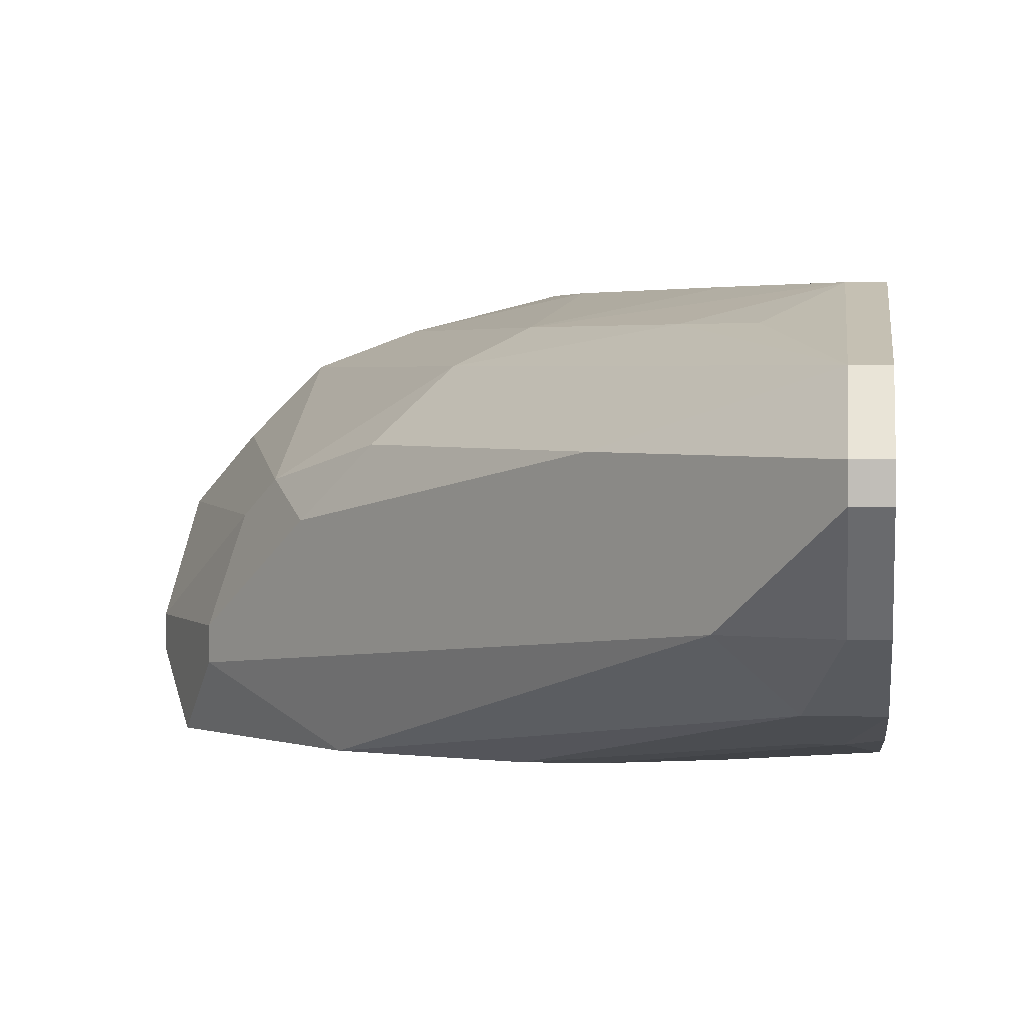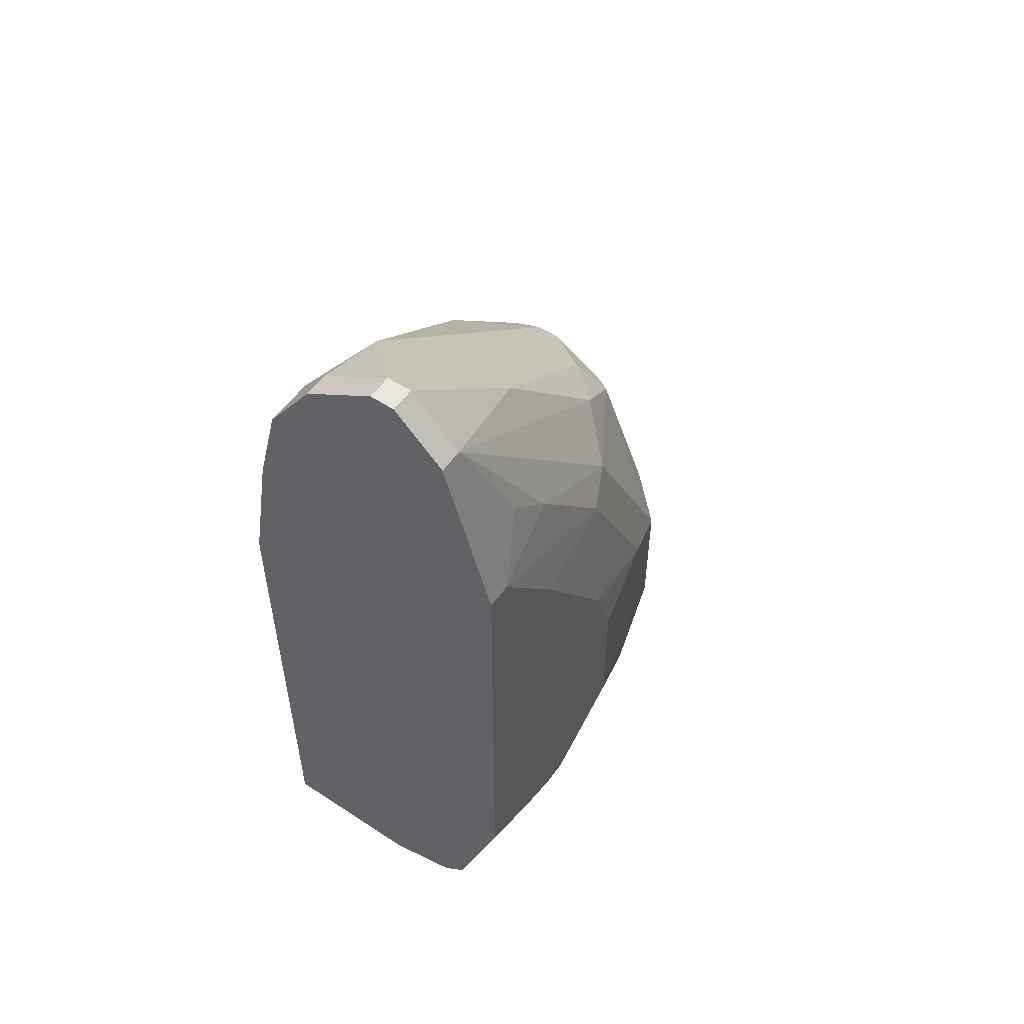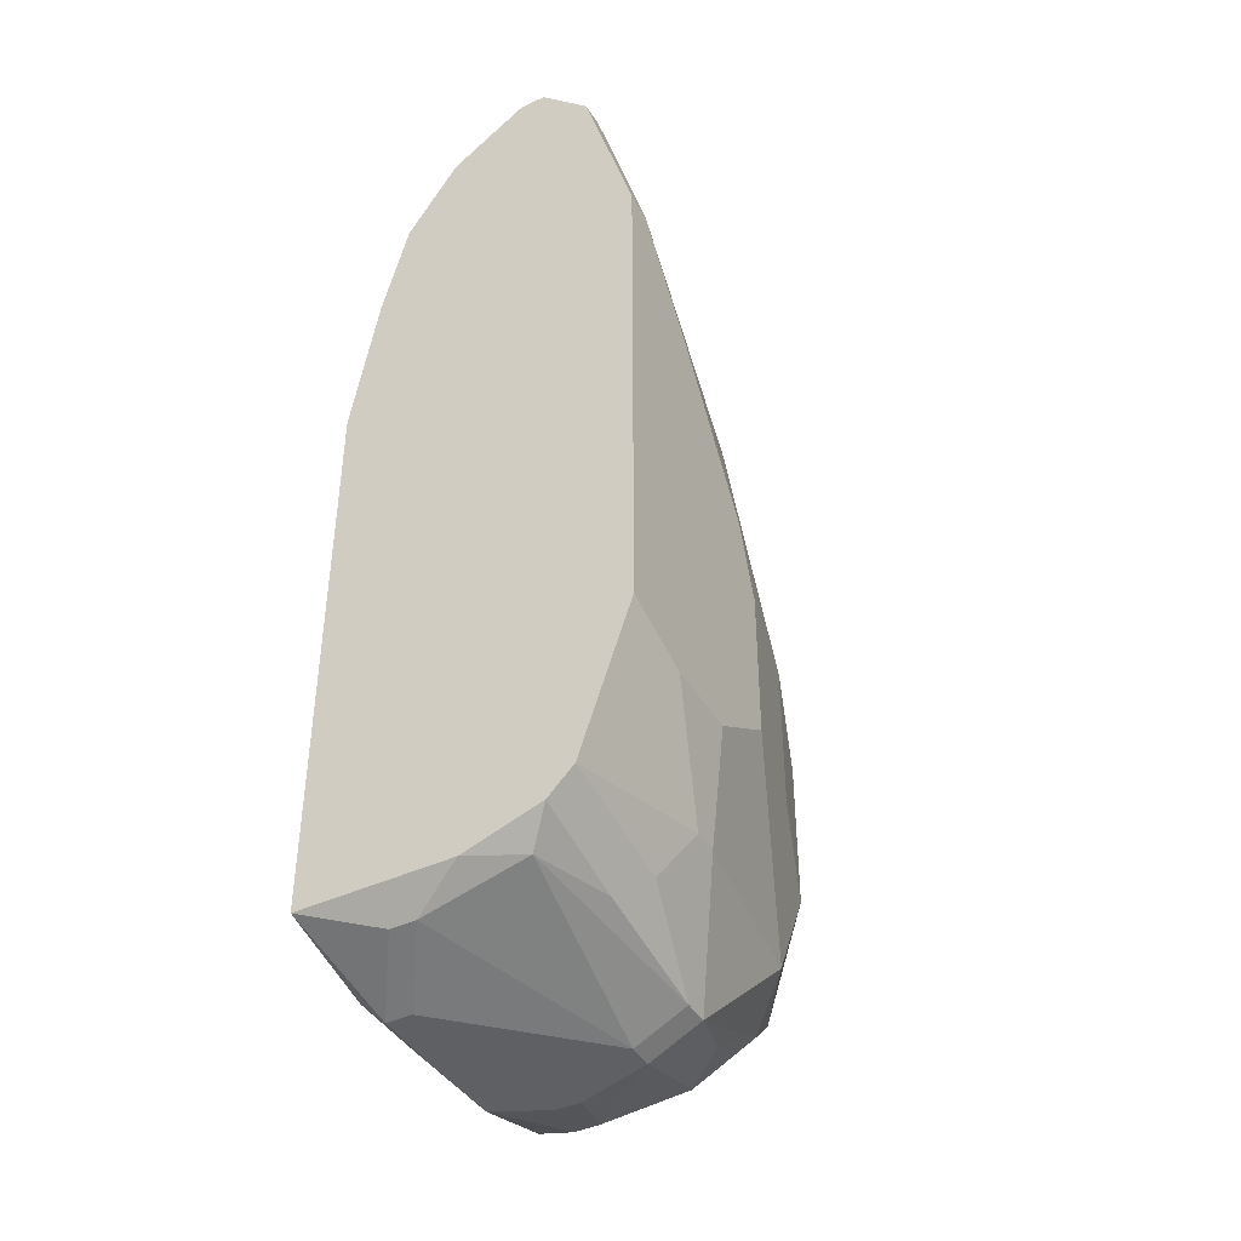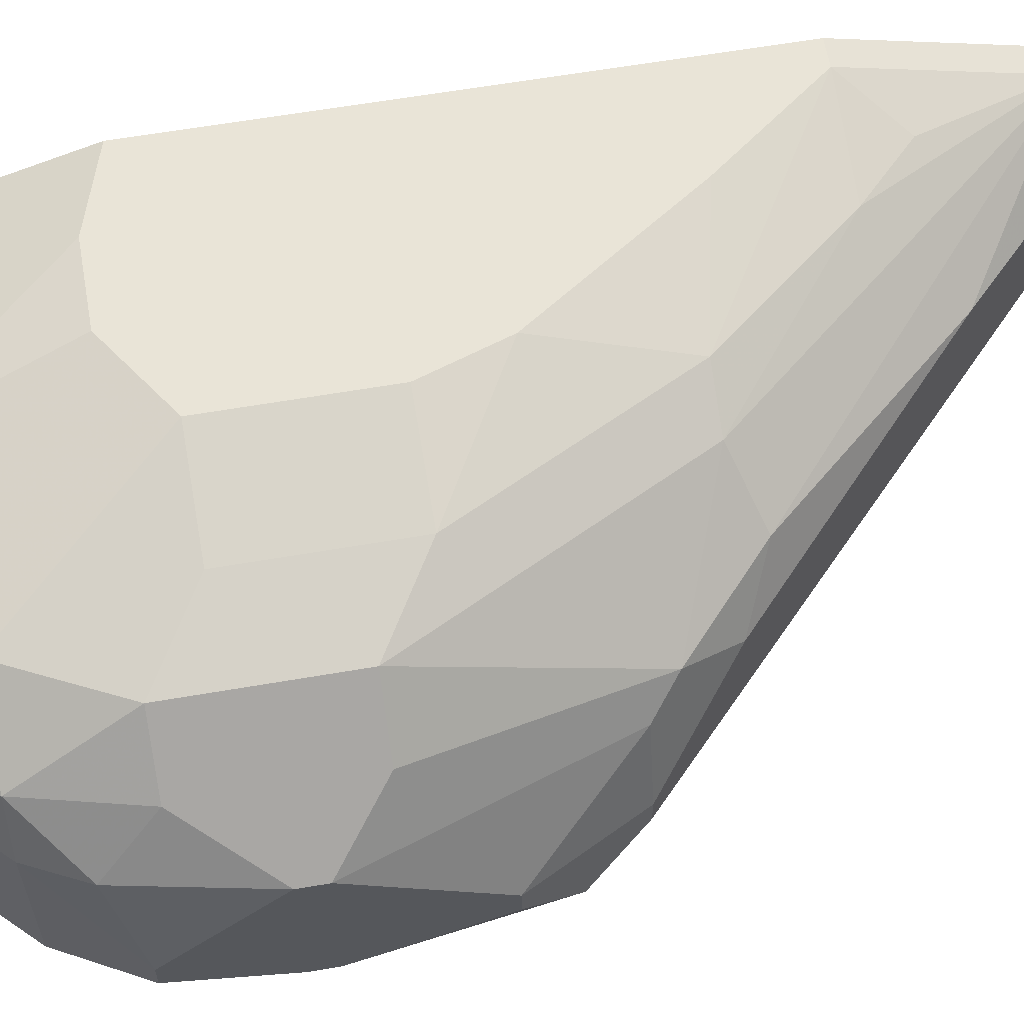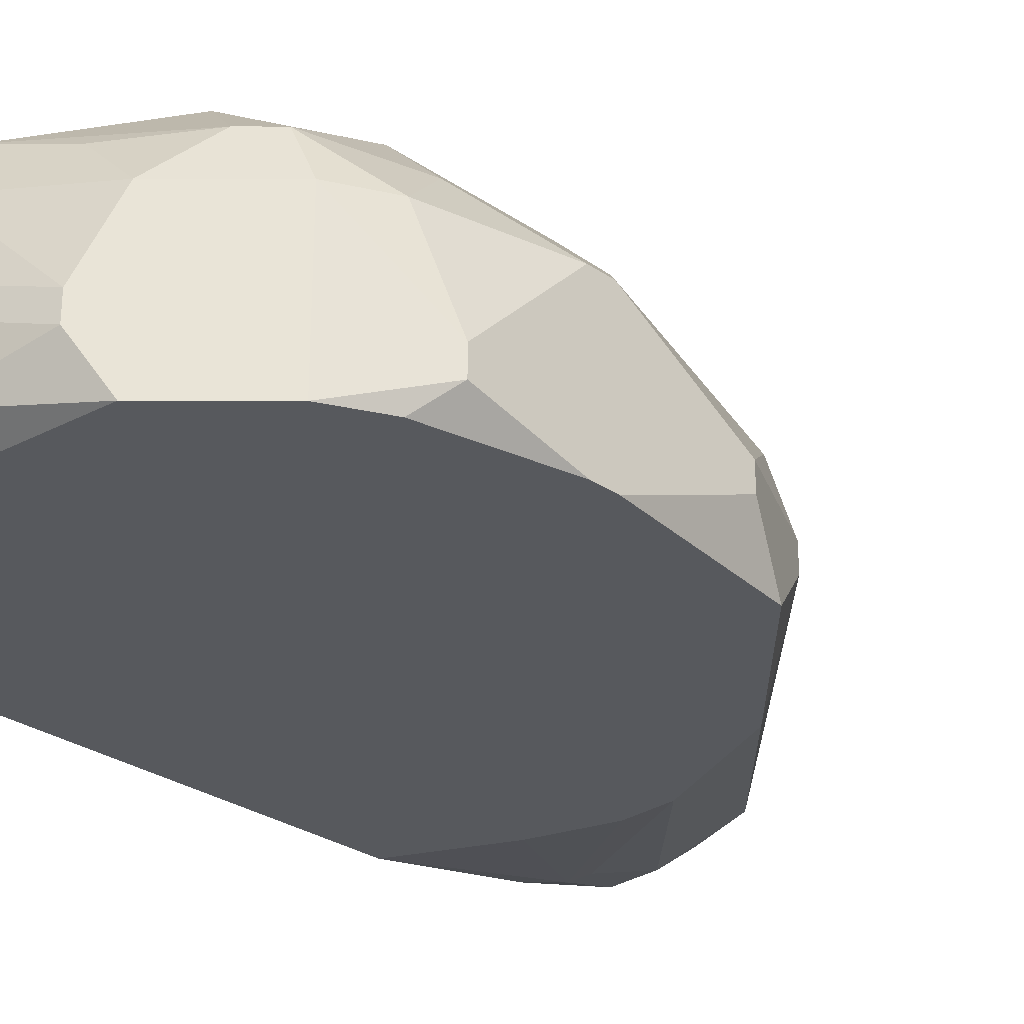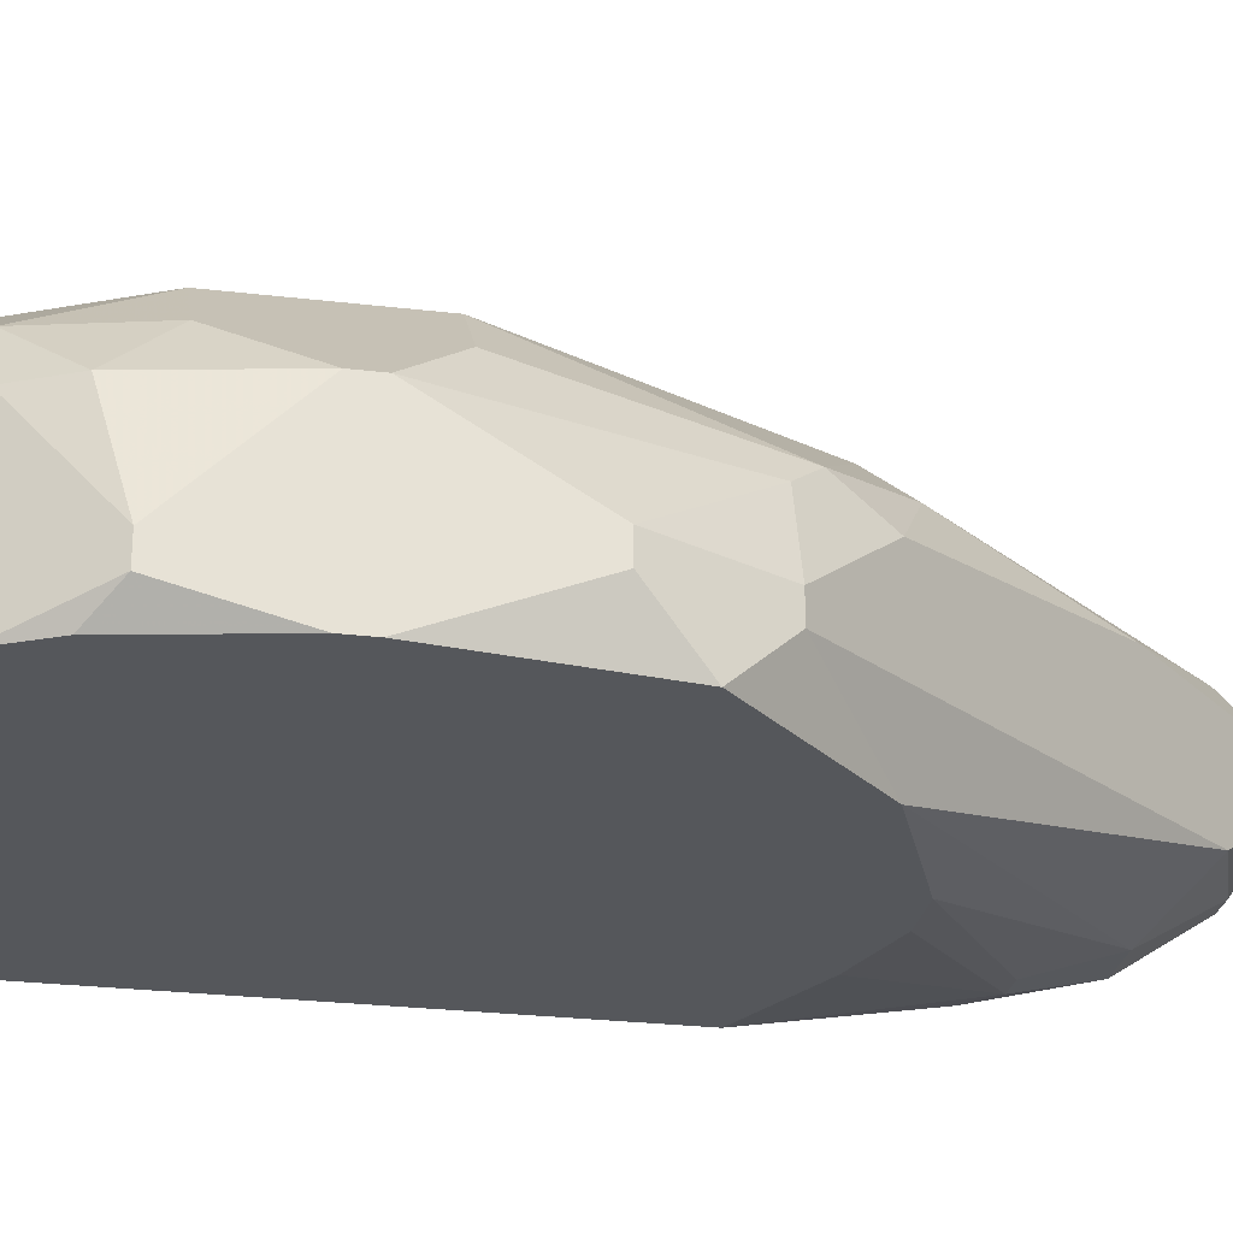
<metadata>
{"format":"obj","ext":"obj","renderer":"f3d","projection":"perspective","resolution":1024,"background":"white","views":[{"elev":2.5,"azim":-174.6,"up":"+Z"},{"elev":55.0,"azim":-55.2,"up":"+Y"},{"elev":-42.5,"azim":-61.1,"up":"+Y"},{"elev":61.1,"azim":80.0,"up":"+Z"},{"elev":-29.0,"azim":44.8,"up":"+Z"},{"elev":-26.7,"azim":79.5,"up":"+Z"}]}
</metadata>
<code>
v 0.05312 -0.1204 0.06681
v 0.1204 -0.0666 0.0769
v 0.1204 -0.0666 0.07354
v 0.1204 -0.08341 0.08699
v 0.1204 -0.08678 0.08699
v 0.1204 -0.08341 0.06681
v 0.1204 -0.08678 0.06681
v 0.1204 -0.09687 0.0769
v 0.1204 -0.1002 0.07354
v 0.1204 -0.1002 0.07017
v 0.117 -0.05987 0.06681
v 0.117 -0.1036 0.08699
v 0.05312 -0.1204 0.08699
v 0.117 -0.1036 0.06681
v 0.1137 -0.05314 0.0769
v 0.1137 -0.05314 0.07354
v 0.1137 -0.07669 0.09372
v 0.1137 -0.09687 0.09372
v 0.1137 -0.1103 0.08699
v 0.1137 -0.1103 0.06681
v 0.1103 -0.05314 0.08699
v 0.1103 -0.1103 0.09372
v 0.1069 -0.04978 0.09035
v 0.1069 -0.07669 0.1004
v 0.1069 -0.09687 0.1004
v 0.1069 -0.1137 0.09372
v 0.1036 -0.04305 0.08699
v 0.1036 -0.1204 0.08699
v 0.05312 -0.117 0.09708
v 0.1036 -0.1204 0.06681
v 0.1002 -0.04305 0.06681
v 0.1002 -0.1103 0.1004
v 0.1002 -0.1238 0.0769
v 0.1002 -0.1238 0.07354
v 0.09684 -0.03969 0.09372
v 0.09684 -0.06996 0.1038
v 0.09684 -0.09014 0.1038
v 0.09684 -0.1204 0.09372
v 0.09012 -0.04305 0.1004
v 0.09012 -0.1238 0.09372
v 0.09012 -0.1271 0.08026
v 0.09012 -0.1271 0.0769
v 0.08676 -0.1238 0.09708
v 0.08339 -0.1238 0.09708
v 0.05312 -0.1137 0.1004
v 0.08676 -0.1271 0.09035
v 0.08339 -0.1271 0.09035
v 0.08676 -0.1271 0.07017
v 0.08339 -0.03633 0.06681
v 0.08339 -0.04305 0.1038
v 0.08339 -0.06996 0.1072
v 0.08339 -0.09014 0.1072
v 0.07667 -0.03633 0.06681
v 0.08003 -0.05987 0.1072
v 0.07667 -0.01615 0.09372
v 0.07667 -0.1103 0.1038
v 0.0733 -0.1103 0.1038
v 0.07667 -0.1238 0.06681
v 0.0733 -0.09687 0.1072
v 0.06994 -0.117 0.1004
v 0.06994 -0.02624 0.1038
v 0.06658 -0.03969 0.06681
v 0.06658 -0.1204 0.09708
v 0.06658 -0.1238 0.06681
v 0.06658 -0.1271 0.07354
v 0.06658 -0.1271 0.07017
v 0.06658 -0.006057 0.08026
v 0.06658 -0.03969 0.1072
v 0.06321 -0.09687 0.1072
v 0.06321 -0.01951 0.1038
v 0.05985 -0.01278 0.07354
v 0.05649 -0.02287 0.07017
v 0.05985 -0.02287 0.07017
v 0.05649 -0.1204 0.09372
v 0.05649 -0.1238 0.08026
v 0.05649 -0.1238 0.0769
v 0.05312 0.004032 0.09372
v 0.05649 0.004032 0.09372
v 0.05312 0.004032 0.09035
v 0.05649 0.004032 0.09035
v 0.05312 -0.002694 0.1004
v 0.05649 -0.002694 0.1004
v 0.05312 -0.002694 0.08026
v 0.05649 -0.002694 0.08026
v 0.05312 -0.01278 0.07354
v 0.05312 -0.02624 0.1072
v 0.05649 -0.02624 0.1072
v 0.05312 -0.02624 0.07017
v 0.05312 -0.04642 0.06681
v 0.05312 -0.0935 0.1072
f 31 49 71
f 31 71 67
f 18 25 22
f 32 22 25
f 62 89 72
f 88 72 89
f 88 85 72
f 73 72 85
f 73 85 71
f 73 71 49
f 66 76 1
f 48 58 30
f 75 76 66
f 75 66 65
f 75 65 47
f 75 13 1
f 75 1 76
f 7 10 14
f 20 14 10
f 24 17 23
f 24 25 18
f 24 18 17
f 12 18 22
f 12 22 19
f 78 80 79
f 78 79 77
f 84 80 67
f 84 67 71
f 84 71 85
f 84 85 83
f 84 83 79
f 84 79 80
f 27 15 55
f 27 55 35
f 27 35 23
f 21 15 27
f 21 27 23
f 21 23 17
f 21 17 4
f 2 15 21
f 2 21 4
f 16 11 31
f 16 31 67
f 16 67 80
f 16 80 78
f 16 78 55
f 16 55 15
f 53 62 72
f 53 72 73
f 53 73 49
f 64 66 1
f 64 58 48
f 64 48 66
f 6 7 14
f 6 14 20
f 6 20 30
f 6 30 58
f 6 58 64
f 6 64 1
f 6 1 89
f 6 89 62
f 6 62 53
f 6 53 49
f 6 49 31
f 6 31 11
f 39 24 23
f 39 23 35
f 39 50 24
f 37 52 32
f 37 32 25
f 36 37 25
f 36 25 24
f 36 24 50
f 26 22 32
f 26 32 43
f 26 43 38
f 40 38 43
f 34 42 48
f 34 48 30
f 82 39 35
f 82 35 55
f 82 55 78
f 3 6 11
f 3 11 16
f 3 16 15
f 3 15 2
f 45 44 60
f 54 36 50
f 28 26 38
f 28 38 40
f 28 33 34
f 28 34 30
f 28 30 20
f 28 20 19
f 28 19 22
f 28 22 26
f 46 33 28
f 46 28 40
f 46 40 43
f 46 43 44
f 46 44 47
f 9 8 12
f 9 12 19
f 9 19 20
f 9 20 10
f 5 8 9
f 5 9 10
f 5 10 7
f 5 7 6
f 5 6 3
f 5 3 2
f 5 2 4
f 5 4 17
f 5 17 18
f 5 18 12
f 5 12 8
f 81 82 78
f 81 78 77
f 56 43 32
f 56 32 52
f 74 13 75
f 74 75 47
f 74 47 44
f 68 54 50
f 51 52 37
f 51 37 36
f 51 36 54
f 41 46 47
f 41 47 65
f 41 65 66
f 41 66 48
f 41 48 42
f 41 42 34
f 41 34 33
f 41 33 46
f 61 50 39
f 61 39 82
f 61 82 70
f 59 56 52
f 57 90 45
f 57 45 60
f 57 60 44
f 57 44 43
f 57 43 56
f 29 45 90
f 29 90 86
f 29 86 81
f 29 81 77
f 29 77 79
f 29 79 83
f 29 83 85
f 29 85 88
f 29 88 89
f 29 89 1
f 29 1 13
f 29 13 74
f 87 68 50
f 87 50 61
f 87 61 70
f 87 70 82
f 87 82 81
f 87 81 86
f 69 57 56
f 69 56 59
f 69 59 52
f 69 52 51
f 69 51 54
f 69 54 68
f 69 68 87
f 69 87 86
f 69 86 90
f 69 90 57
f 63 29 74
f 63 74 44
f 63 44 45
f 63 45 29

</code>
